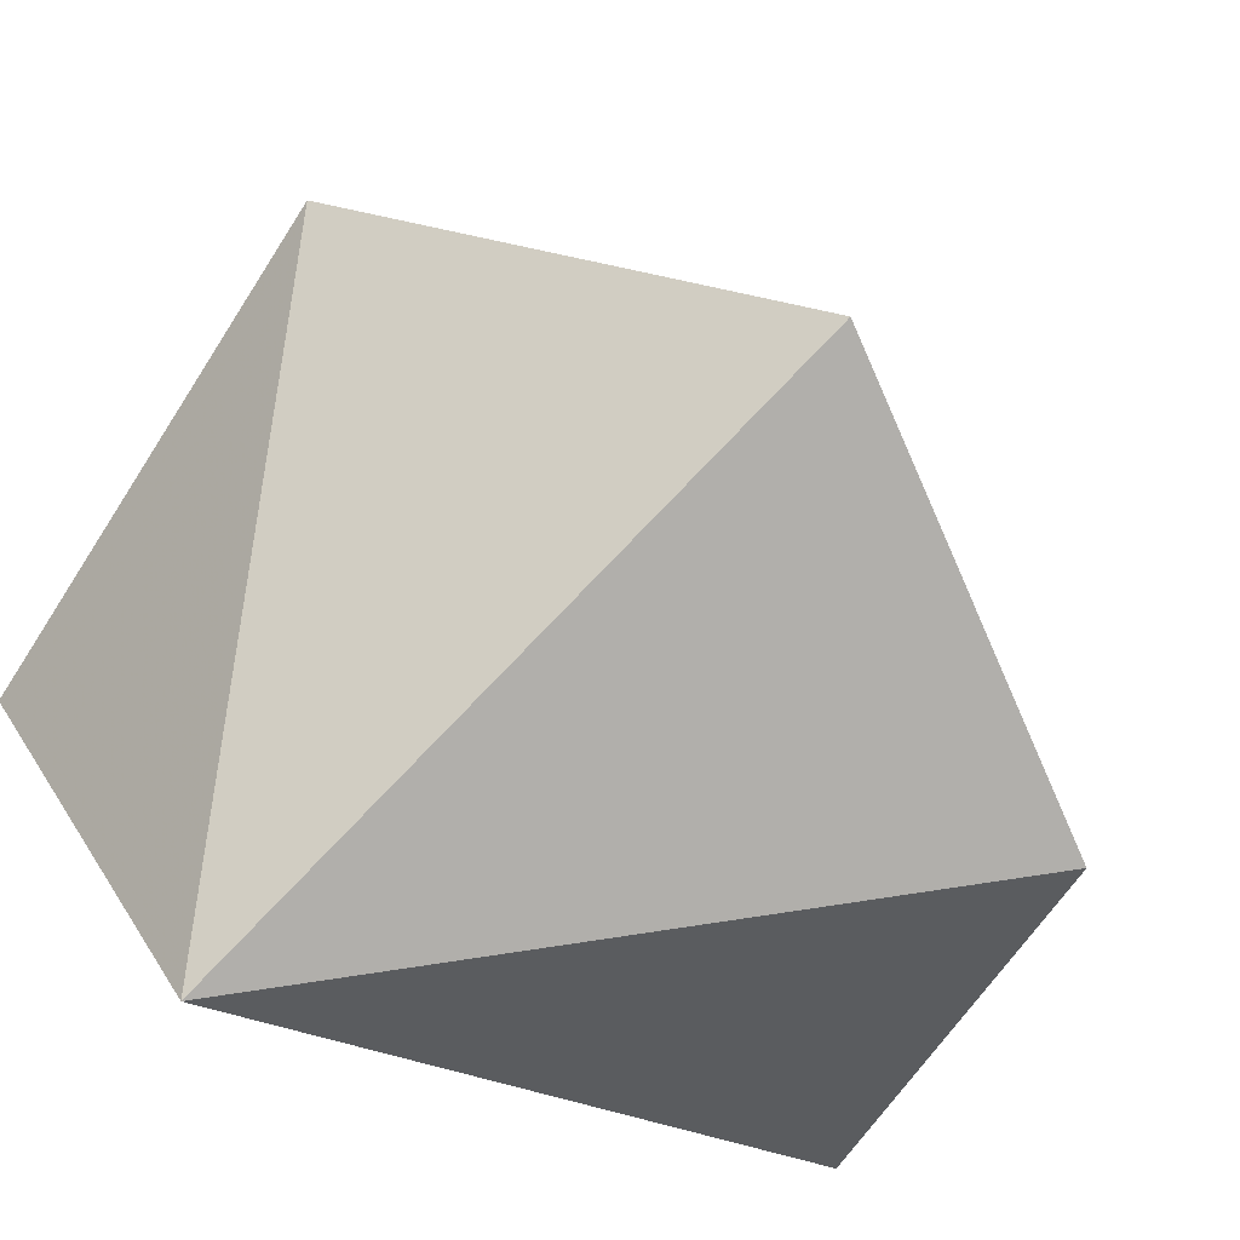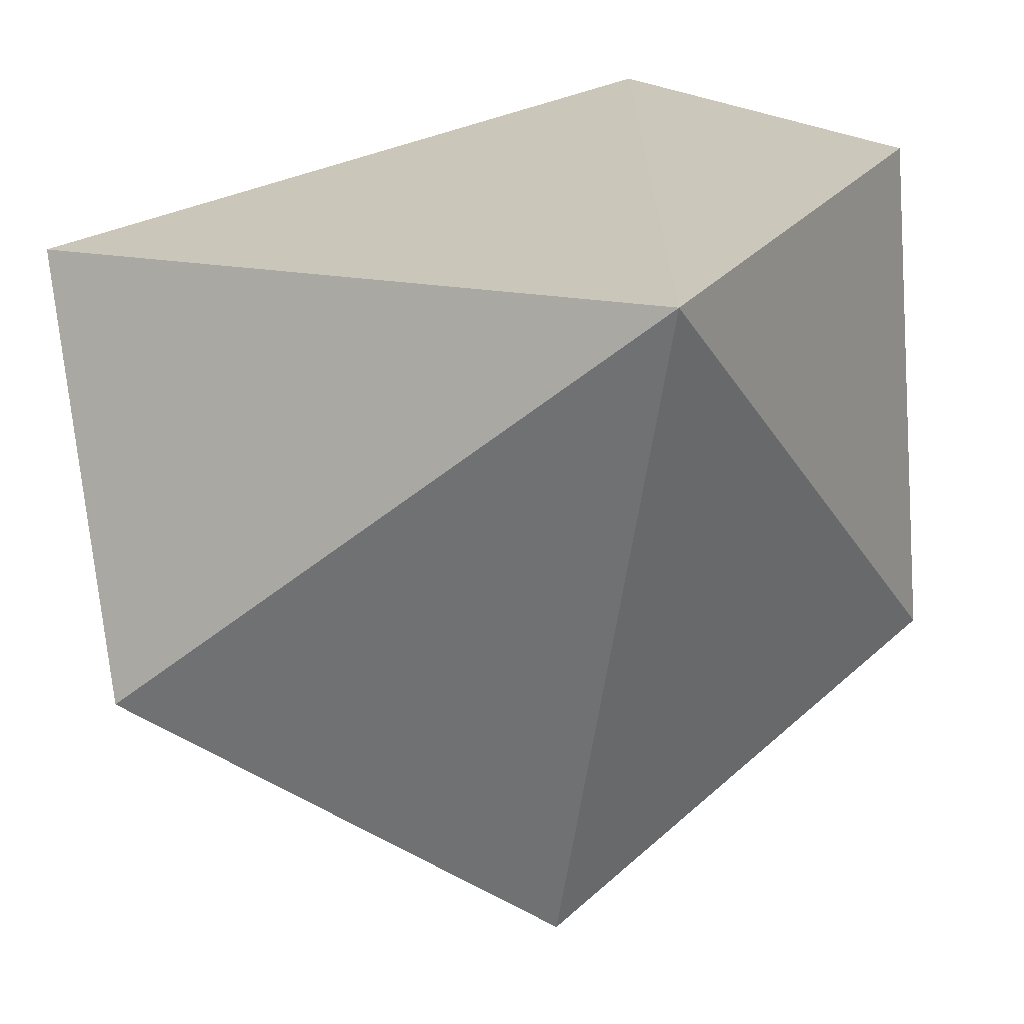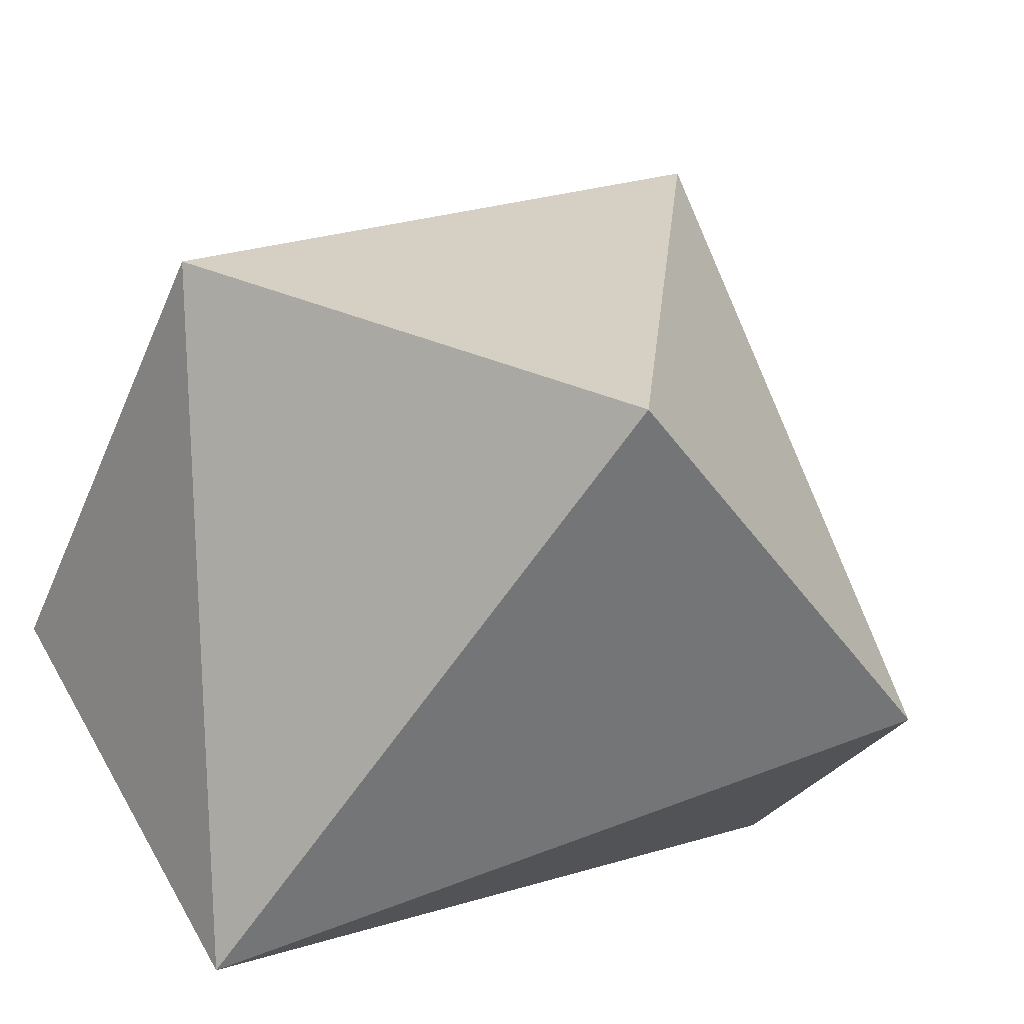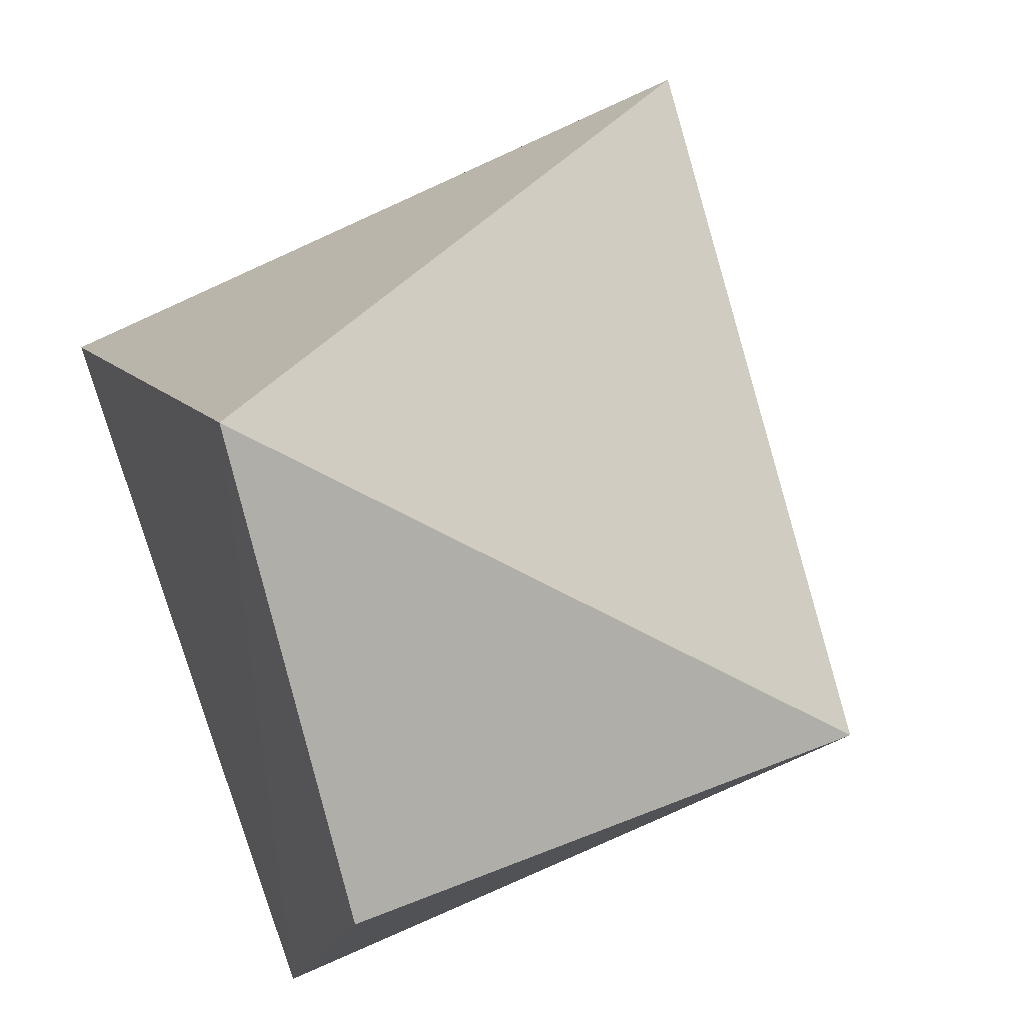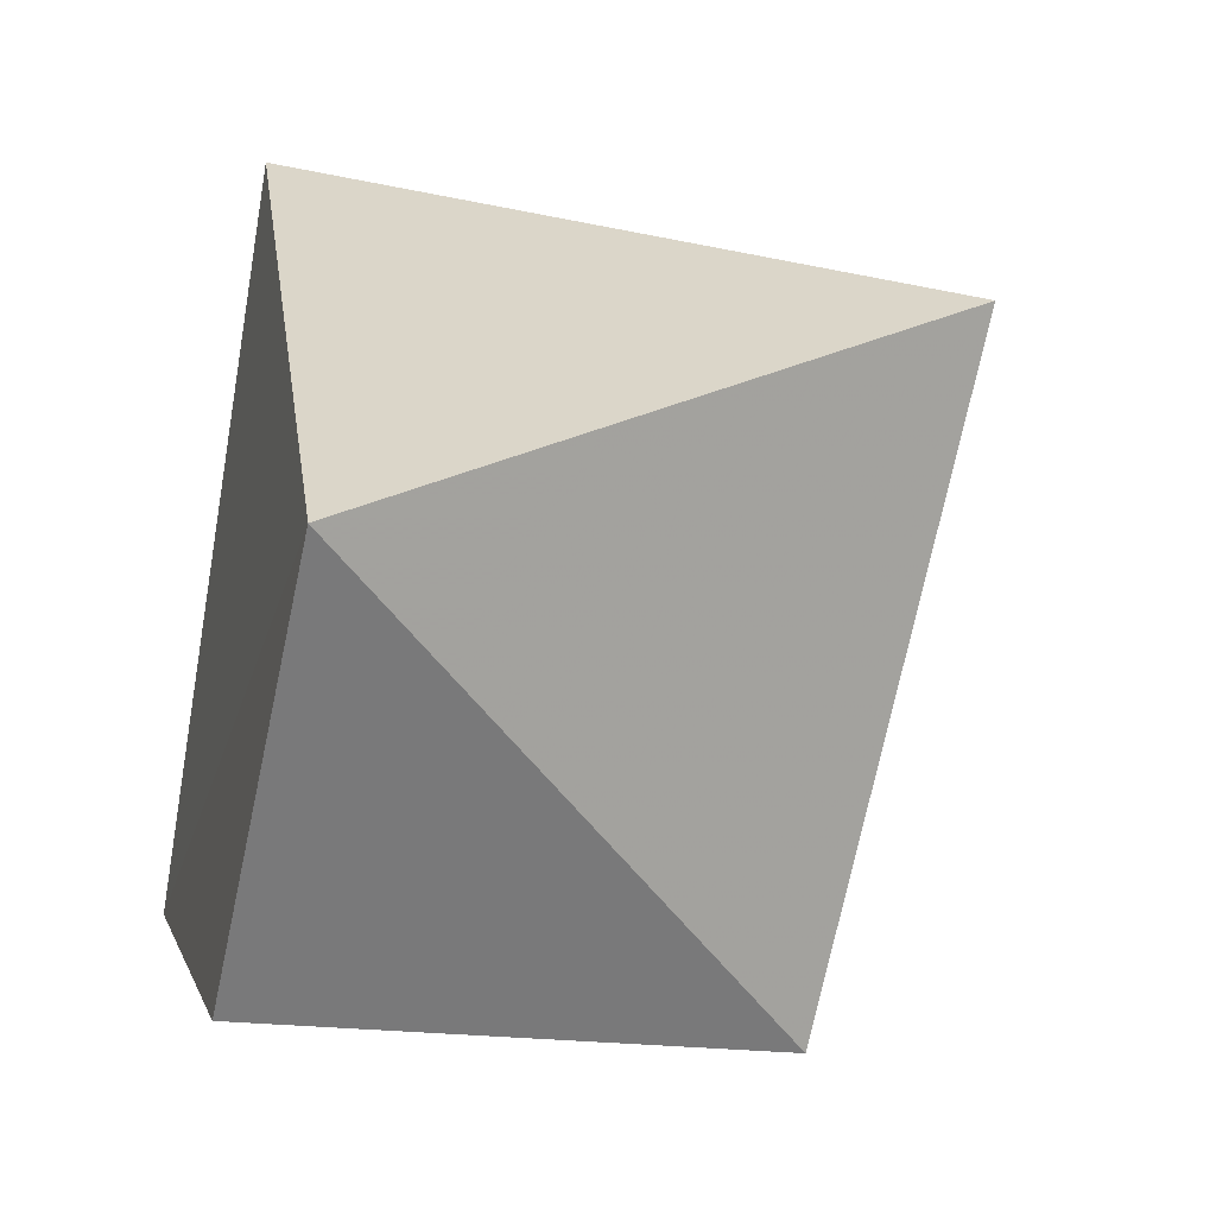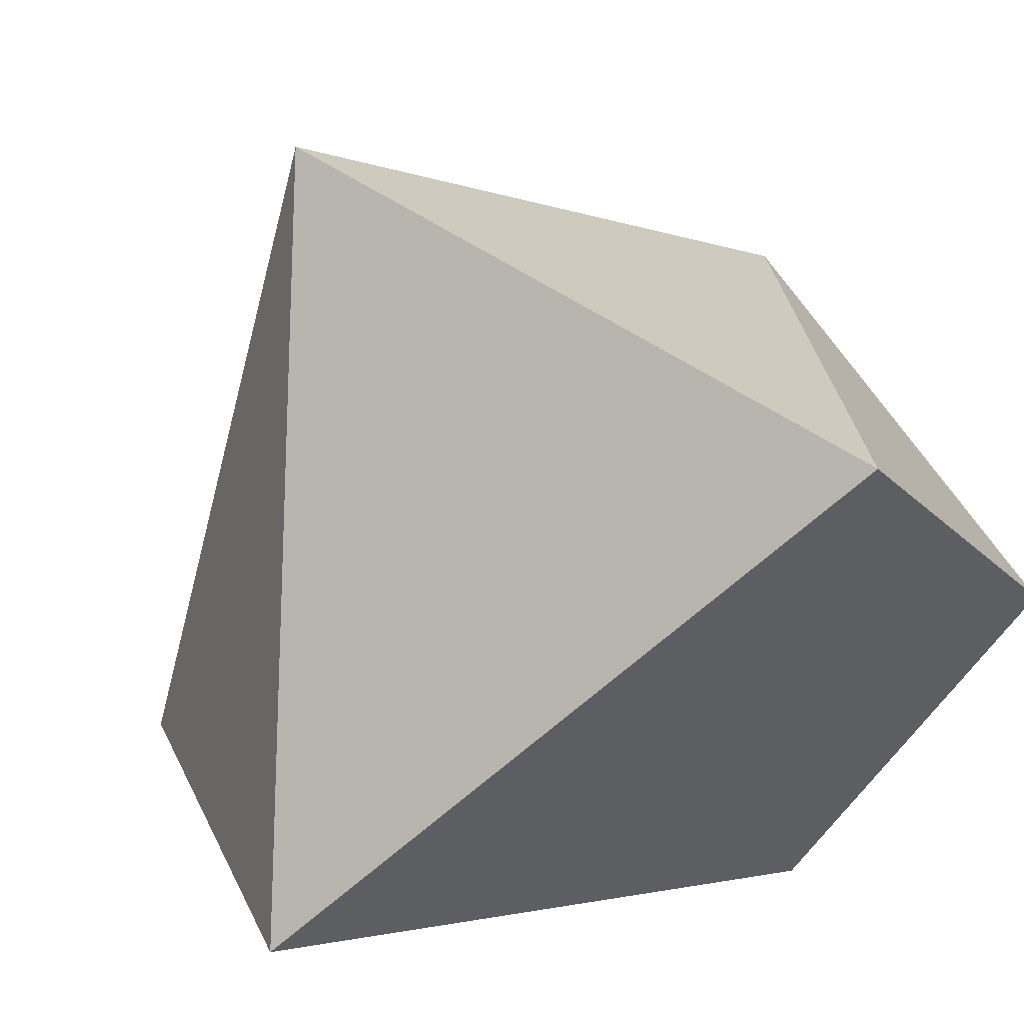
<metadata>
{"format":"obj","ext":"obj","renderer":"f3d","projection":"perspective","resolution":1024,"background":"white","views":[{"elev":-76.4,"azim":59.4,"up":"+Z"},{"elev":-67.5,"azim":-82.9,"up":"+Z"},{"elev":-51.1,"azim":69.3,"up":"+Z"},{"elev":44.9,"azim":-23.3,"up":"+Z"},{"elev":-27.0,"azim":-16.0,"up":"+Y"},{"elev":56.1,"azim":-117.1,"up":"+Z"}]}
</metadata>
<code>
v 141.4 -96.6 48.11
v 141.4 -84.32 48.11
v 149.4 -88.77 53.94
v 151.2 -90.48 44.38
v 148.8 -96.32 48.11
v 141.5 -93.09 42.23
v 147.1 -84.73 44.84
v 141.3 -93 53.91
f 3 7 2
f 1 8 6
f 3 4 7
f 4 6 7
f 5 1 6
f 6 2 7
f 8 2 6
f 8 3 2
f 8 1 5
f 8 5 3
f 5 4 3
f 5 6 4

</code>
